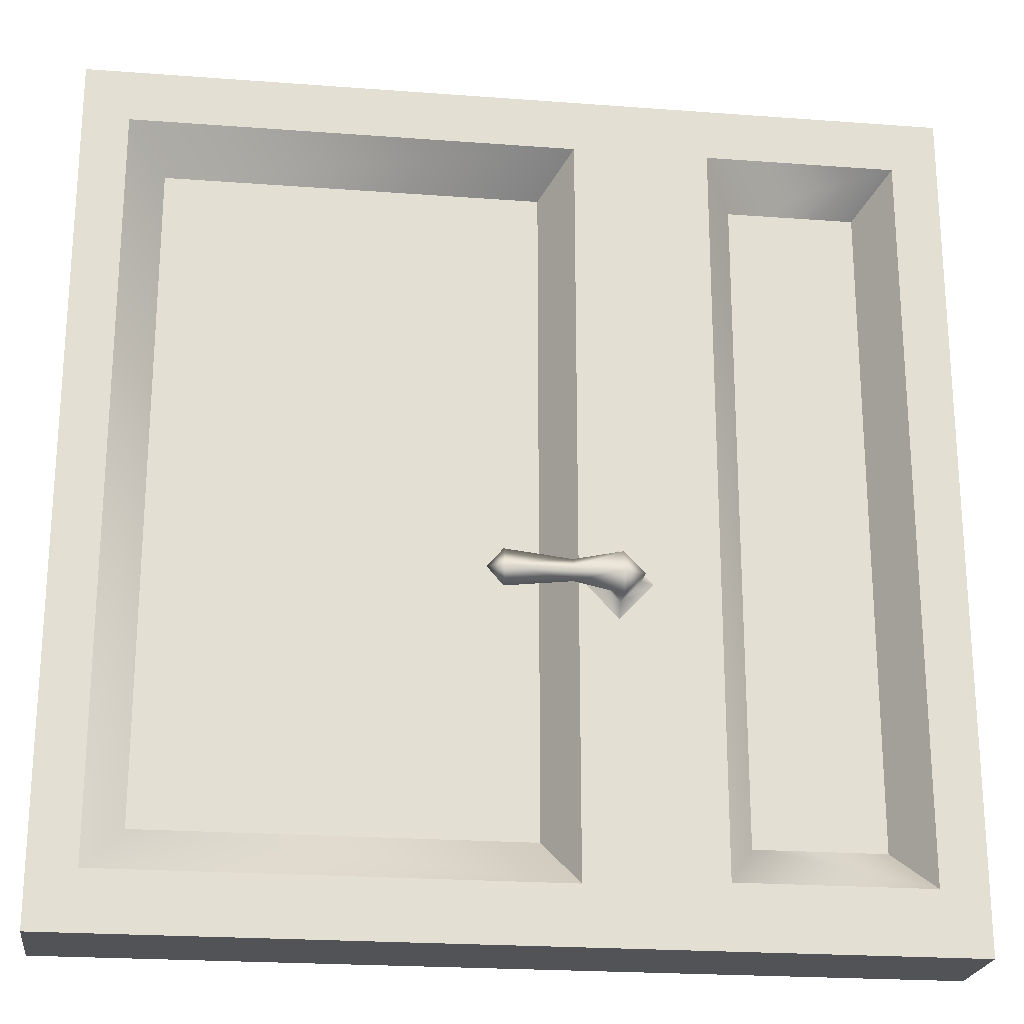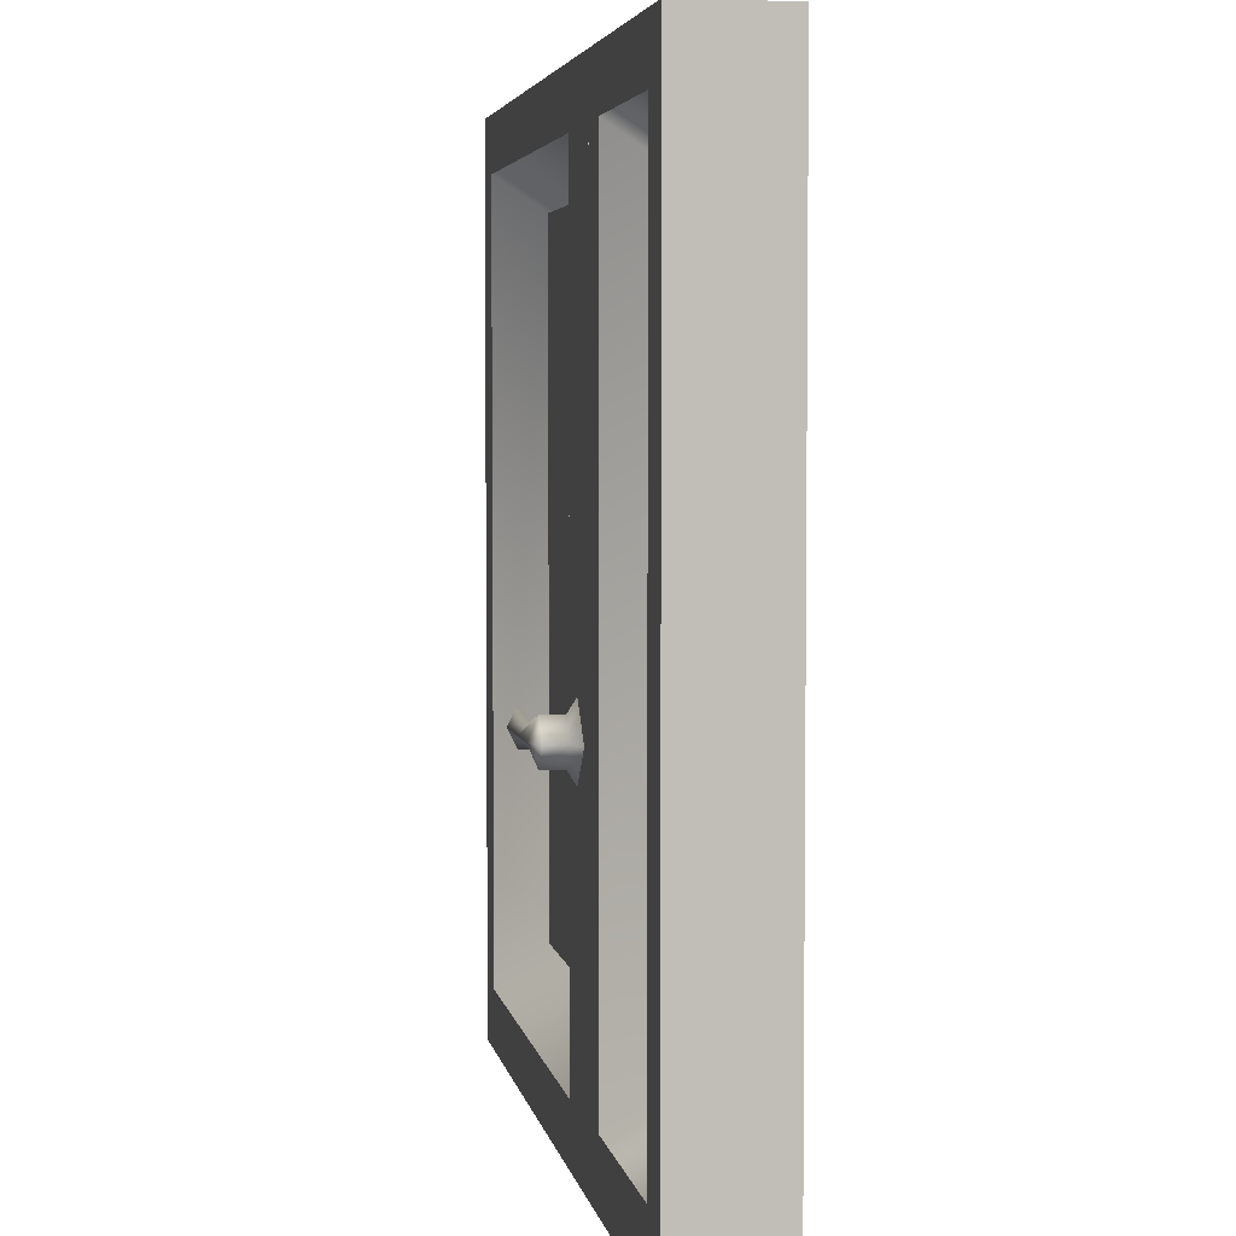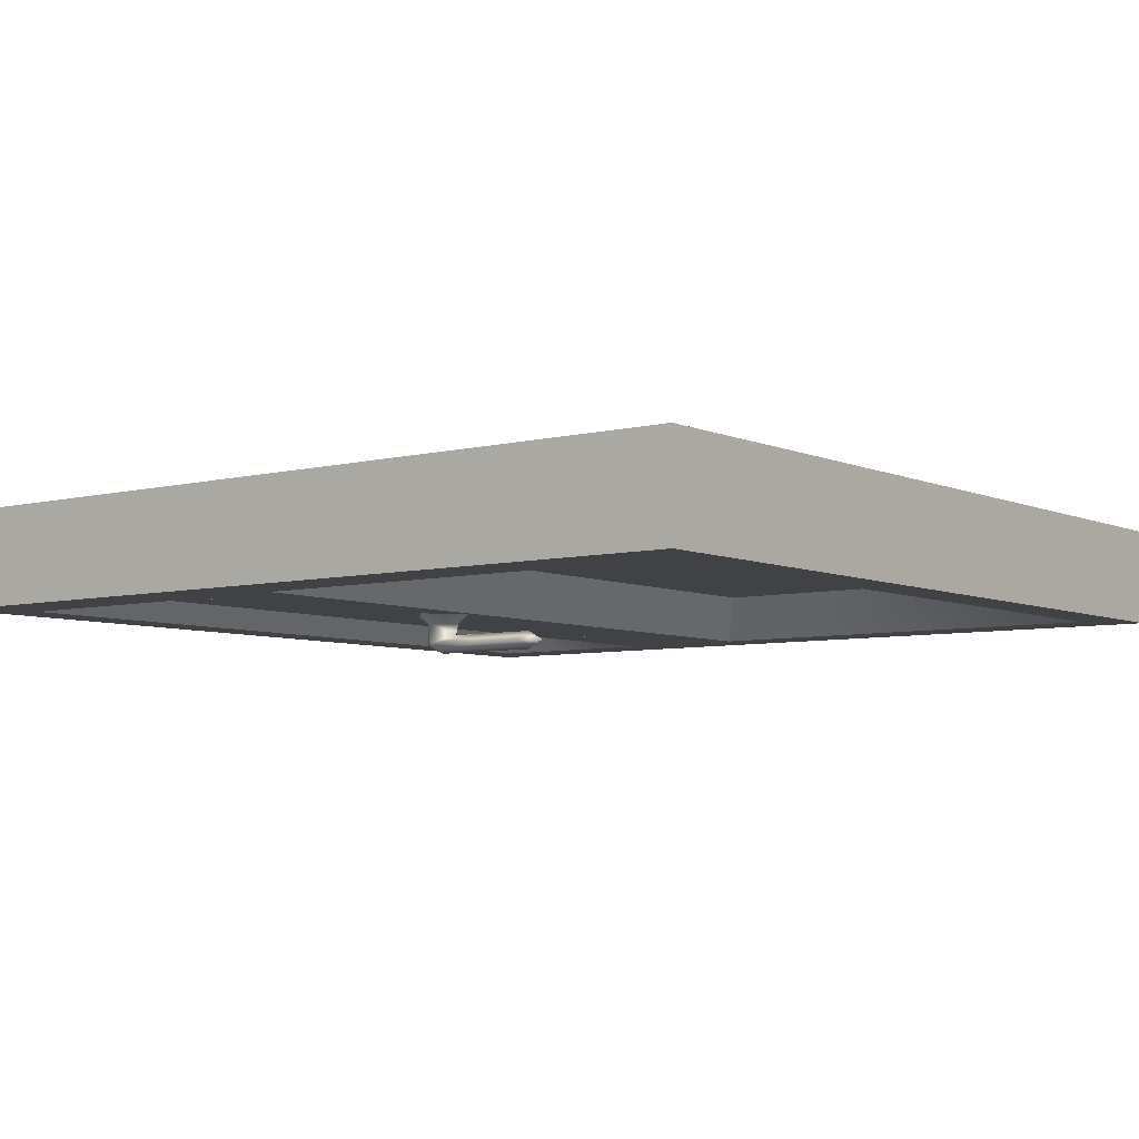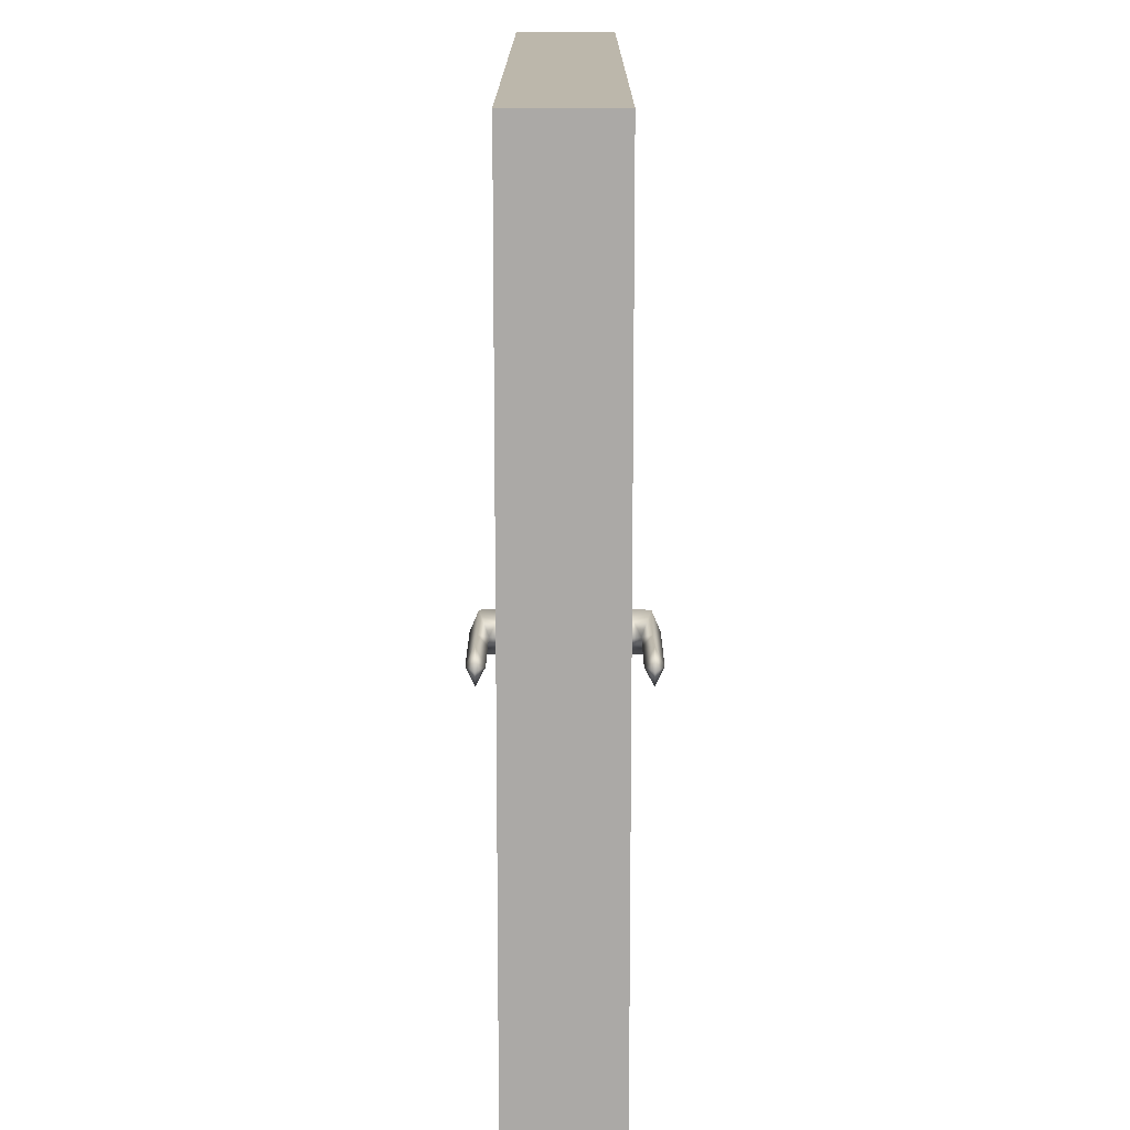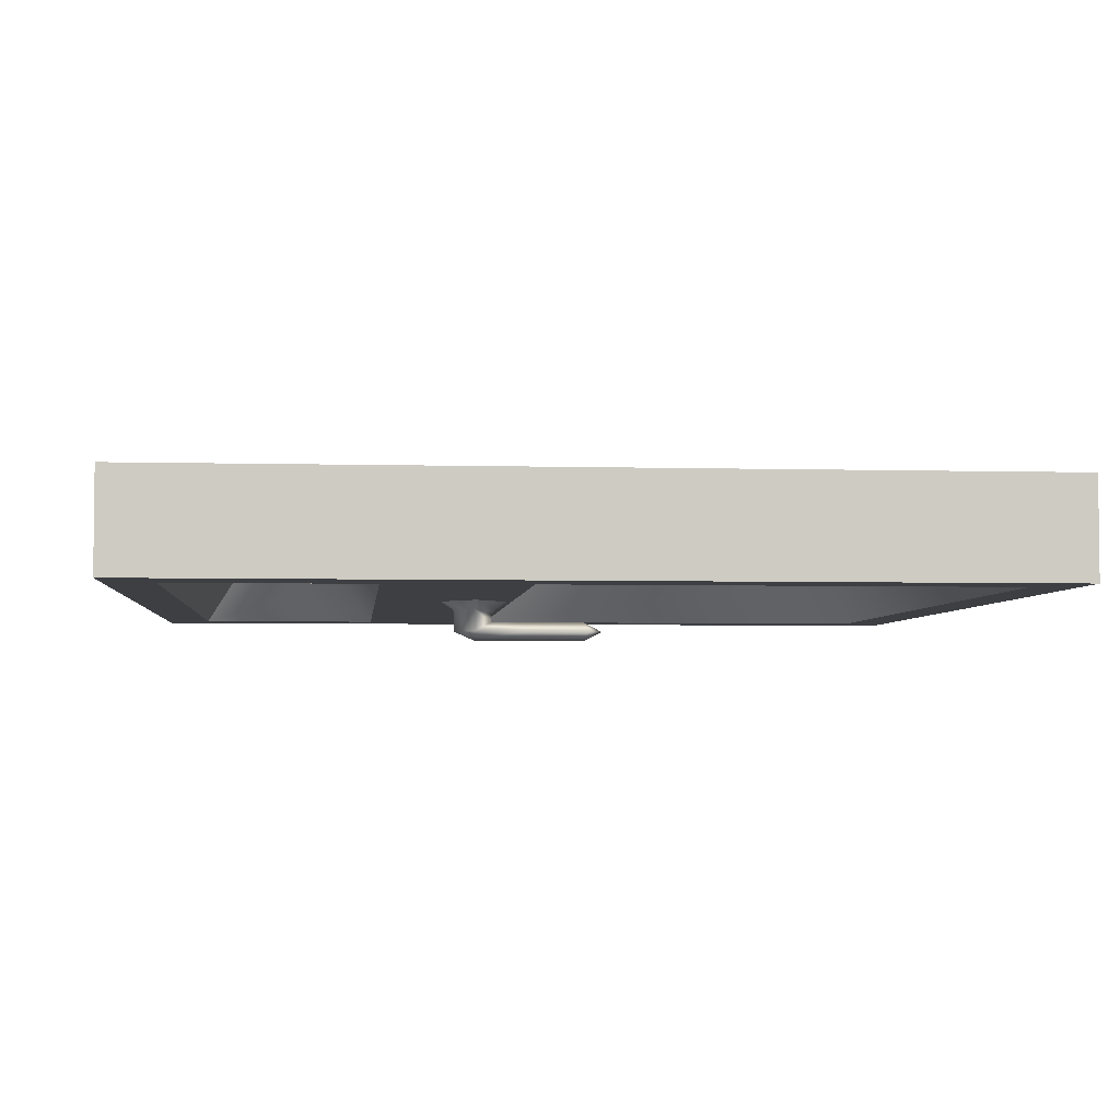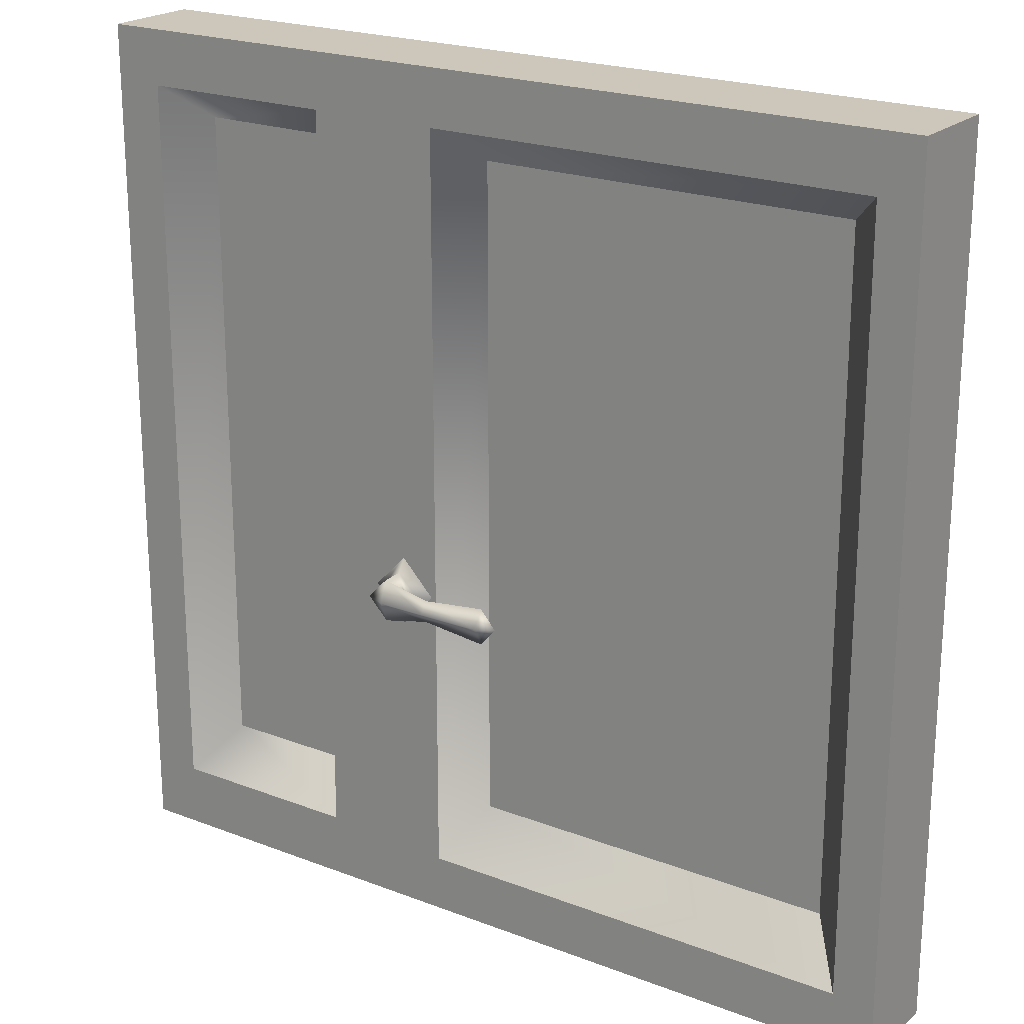
<metadata>
{"format":"obj","ext":"obj","renderer":"f3d","projection":"perspective","resolution":1024,"background":"white","views":[{"elev":-22.4,"azim":172.6,"up":"+Y"},{"elev":4.3,"azim":-100.1,"up":"+Y"},{"elev":-6.1,"azim":37.6,"up":"+Z"},{"elev":14.4,"azim":90.1,"up":"+Y"},{"elev":-4.1,"azim":-5.3,"up":"+Z"},{"elev":21.5,"azim":34.2,"up":"+Y"}]}
</metadata>
<code>
o model_4958
v -0.09605 1.872 0.1058
v -1.131 1.872 0.1058
v -1.056 1.786 -0.006853
v -0.1942 1.786 -0.006853
v -1.131 1.875 -0.1195
v -0.1054 1.875 -0.1195
v -0.1942 1.786 -0.006853
v -1.056 1.786 -0.006853
v -1.312 2 0.1058
v 0 2 -0.1195
v -1.343 2 -0.1195
v -0.09605 0.1326 0.1058
v -0.09605 1.872 0.1058
v -0.1942 1.786 -0.006853
v -0.1942 0.2496 -0.006853
v -0.1054 0.1326 -0.1195
v -0.1942 0.2496 -0.006853
v 0 2 -0.1195
v 0 2 0.1058
v 0 0 0.1058
v 0 0 -0.1195
v -1.131 0.1326 0.1058
v -1.056 0.2496 -0.006853
v -1.131 0.1326 -0.1195
v -1.131 1.875 -0.1195
v -1.056 1.786 -0.006853
v -1.056 0.2496 -0.006853
v -0.09605 0.1326 0.1058
v -0.1942 0.2496 -0.006853
v -1.131 0.1326 -0.1195
v -1.056 0.2496 -0.006853
v 0 0 0.1058
v -1.312 0 0.1058
v 0 0 -0.1195
v -1.343 0 -0.1195
v 0 2 0.1058
v -1.343 0 -0.1195
v -1.312 0 0.1058
v -1.312 2 0.1058
v -1.343 2 -0.1195
v -1.131 0.1326 0.1058
v -1.131 1.872 0.1058
v -1.312 2 0.1058
v -1.312 0 0.1058
v -0.09605 0.1326 0.1058
v 0 0 0.1058
v 0 2 0.1058
v -0.09605 1.872 0.1058
v -0.1054 0.1326 -0.1195
v -0.1054 1.875 -0.1195
v 0 2 -0.1195
v 0 0 -0.1195
v -1.131 0.1326 -0.1195
v -1.343 0 -0.1195
v -1.343 2 -0.1195
v -1.131 1.875 -0.1195
v -1.133 0.7972 0.09888
v -1.219 0.8877 0.09888
v -1.219 0.8472 0.1248
v -1.171 0.7972 0.1248
v -1.305 0.7972 0.09888
v -1.266 0.7972 0.1248
v -1.219 0.7067 0.09888
v -1.219 0.7472 0.1248
v -1.133 0.7972 0.09888
v -1.171 0.7972 0.1248
v -1.219 0.7972 0.1953
v -1.219 0.8463 0.1748
v -1.265 0.7972 0.1748
v -1.219 0.7481 0.1748
v -1.219 0.8472 0.1248
v -1.266 0.7972 0.1248
v -1.265 0.7972 0.1748
v -1.219 0.8463 0.1748
v -1.219 0.7472 0.1248
v -1.219 0.7481 0.1748
v -1.106 0.797 0.1953
v -1.109 0.8224 0.1748
v -1.109 0.7718 0.1748
v -1.18 0.7972 0.1533
v -1.171 0.7972 0.1248
v -1.18 0.7972 0.1533
v -1.171 0.7972 0.1248
v -0.9617 0.7972 0.1953
v -0.9216 0.7972 0.1748
v -0.9583 0.8395 0.1748
v -0.9583 0.7549 0.1748
v -1.109 0.7972 0.1533
v -1.109 0.8224 0.1748
v -0.9583 0.8395 0.1748
v -0.9618 0.7972 0.1533
v -1.109 0.7718 0.1748
v -0.9583 0.7549 0.1748
v -0.9216 0.7972 0.1748
v -1.219 0.7481 0.1748
v -1.18 0.7972 0.1533
v -1.133 0.7972 -0.1131
v -1.171 0.7972 -0.1389
v -1.219 0.8472 -0.1389
v -1.219 0.8877 -0.1131
v -1.266 0.7972 -0.1389
v -1.305 0.7972 -0.1131
v -1.219 0.7472 -0.1389
v -1.219 0.7067 -0.1131
v -1.171 0.7972 -0.1389
v -1.133 0.7972 -0.1131
v -1.219 0.7972 -0.2095
v -1.265 0.7972 -0.1889
v -1.219 0.8463 -0.1889
v -1.219 0.7481 -0.1889
v -1.219 0.8472 -0.1389
v -1.219 0.8463 -0.1889
v -1.265 0.7972 -0.1889
v -1.266 0.7972 -0.1389
v -1.219 0.7481 -0.1889
v -1.219 0.7472 -0.1389
v -1.109 0.8224 -0.1889
v -1.106 0.797 -0.2095
v -1.109 0.7718 -0.1889
v -1.18 0.7972 -0.1675
v -1.171 0.7972 -0.1389
v -1.18 0.7972 -0.1675
v -1.171 0.7972 -0.1389
v -0.9617 0.7972 -0.2095
v -0.9583 0.8395 -0.1889
v -0.9216 0.7972 -0.1889
v -0.9583 0.7549 -0.1889
v -1.109 0.7972 -0.1675
v -0.9618 0.7972 -0.1675
v -0.9583 0.8395 -0.1889
v -1.109 0.8224 -0.1889
v -1.109 0.7718 -0.1889
v -0.9583 0.7549 -0.1889
v -0.9216 0.7972 -0.1889
v -1.219 0.7481 -0.1889
v -1.18 0.7972 -0.1675
v -1.891 1.876 -0.1195
v -1.446 1.876 -0.1195
v -1.52 1.786 -0.006853
v -1.813 1.786 -0.006853
v -1.436 1.873 0.1058
v -1.889 1.873 0.1058
v -1.813 1.786 -0.006853
v -1.52 1.786 -0.006853
v -2 2 0.1058
v -1.312 2 0.1058
v -1.343 2 -0.1195
v -2 2 -0.1195
v -1.891 0.1449 -0.1195
v -1.891 1.876 -0.1195
v -1.813 1.786 -0.006853
v -1.813 0.2496 -0.006853
v -1.889 0.1482 0.1058
v -1.813 0.2496 -0.006853
v -2 2 0.1058
v -2 2 -0.1195
v -2 0 -0.1195
v -2 0 0.1058
v -1.446 0.1449 -0.1195
v -1.52 0.2496 -0.006853
v -1.436 0.1482 0.1058
v -1.436 1.873 0.1058
v -1.52 1.786 -0.006853
v -1.52 0.2496 -0.006853
v -1.343 0 -0.1195
v -1.343 2 -0.1195
v -1.312 2 0.1058
v -1.312 0 0.1058
v -1.891 0.1449 -0.1195
v -1.813 0.2496 -0.006853
v -1.436 0.1482 0.1058
v -1.52 0.2496 -0.006853
v -2 0 0.1058
v -2 0 -0.1195
v -1.343 0 -0.1195
v -1.312 0 0.1058
v -1.889 0.1482 0.1058
v -1.889 1.873 0.1058
v -2 2 0.1058
v -2 0 0.1058
v -1.436 0.1482 0.1058
v -1.312 0 0.1058
v -1.312 2 0.1058
v -1.436 1.873 0.1058
v -1.446 0.1449 -0.1195
v -1.446 1.876 -0.1195
v -1.343 2 -0.1195
v -1.343 0 -0.1195
v -1.891 0.1449 -0.1195
v -2 0 -0.1195
v -2 2 -0.1195
v -1.891 1.876 -0.1195
v -1.902 1.875 -0.001955
v -1.902 0.1596 -0.001955
v -1.431 0.1596 -0.001955
v -1.431 1.875 -0.001955
v -1.902 1.875 -0.01175
v -1.431 1.875 -0.01175
v -1.431 0.1596 -0.01175
v -1.902 0.1596 -0.01175
v -1.145 1.875 -0.01174
v -0.1054 1.875 -0.01174
v -0.1054 0.145 -0.01174
v -1.145 0.145 -0.01174
v -1.145 1.875 -0.001966
v -1.145 0.145 -0.001966
v -0.1054 0.145 -0.001966
v -0.1054 1.875 -0.001966
g surface_000
f 37 39 40
f 37 38 39
f 9 36 10
f 9 10 11
f 34 33 35
f 32 33 34
f 17 30 31
f 17 16 30
f 7 16 17
f 7 6 16
f 5 6 7
f 5 7 8
f 23 28 29
f 23 22 28
f 3 22 23
f 3 2 22
f 1 2 3
f 1 3 4
f 24 26 27
f 24 25 26
f 18 20 21
f 18 19 20
f 12 14 15
f 12 13 14
f 55 50 56
f 55 51 50
f 49 50 51
f 49 51 52
f 53 49 52
f 53 52 54
f 54 56 53
f 54 55 56
f 47 42 48
f 47 43 42
f 41 42 43
f 41 43 44
f 45 41 44
f 45 44 46
f 46 48 45
f 46 47 48
f 95 96 88
f 95 88 92
f 92 88 91
f 92 91 93
f 91 94 93
f 90 94 91
f 88 90 91
f 88 89 90
f 80 89 88
f 80 74 89
f 80 71 74
f 71 73 74
f 71 72 73
f 72 76 73
f 72 75 76
f 82 76 75
f 82 75 83
f 80 81 71
f 63 65 66
f 63 66 64
f 61 63 64
f 61 64 62
f 58 61 62
f 58 62 59
f 57 58 59
f 57 59 60
f 87 85 84
f 84 85 86
f 78 84 86
f 78 77 84
f 84 77 79
f 84 79 87
f 68 77 78
f 68 67 77
f 67 79 77
f 67 70 79
f 67 69 70
f 67 68 69
f 135 128 136
f 135 132 128
f 132 129 128
f 128 129 130
f 128 130 131
f 120 128 131
f 120 131 112
f 120 112 111
f 120 111 121
f 132 133 129
f 129 133 134
f 130 129 134
f 111 112 113
f 111 113 114
f 114 113 115
f 114 115 116
f 122 116 115
f 122 123 116
f 104 105 106
f 104 103 105
f 102 103 104
f 102 101 103
f 100 101 102
f 100 99 101
f 97 99 100
f 97 98 99
f 127 124 126
f 124 127 119
f 124 119 118
f 117 124 118
f 117 125 124
f 124 125 126
f 107 118 119
f 109 118 107
f 109 117 118
f 107 119 110
f 107 110 108
f 107 108 109
f 173 175 176
f 173 174 175
f 154 171 172
f 154 153 171
f 143 153 154
f 143 142 153
f 141 142 143
f 141 143 144
f 160 169 170
f 160 159 169
f 139 159 160
f 139 138 159
f 137 138 139
f 137 139 140
f 165 167 168
f 165 166 167
f 161 163 164
f 161 162 163
f 155 157 158
f 155 156 157
f 149 151 152
f 149 150 151
f 145 147 148
f 145 146 147
f 191 186 192
f 191 187 186
f 185 186 187
f 185 187 188
f 189 185 188
f 189 188 190
f 190 192 189
f 190 191 192
f 183 178 184
f 183 179 178
f 177 178 179
f 177 179 180
f 181 177 180
f 181 180 182
f 182 184 181
f 182 183 184
g surface_001
f 197 199 200
f 197 198 199
f 193 195 196
f 193 194 195
f 205 207 208
f 205 206 207
f 201 203 204
f 201 202 203

</code>
